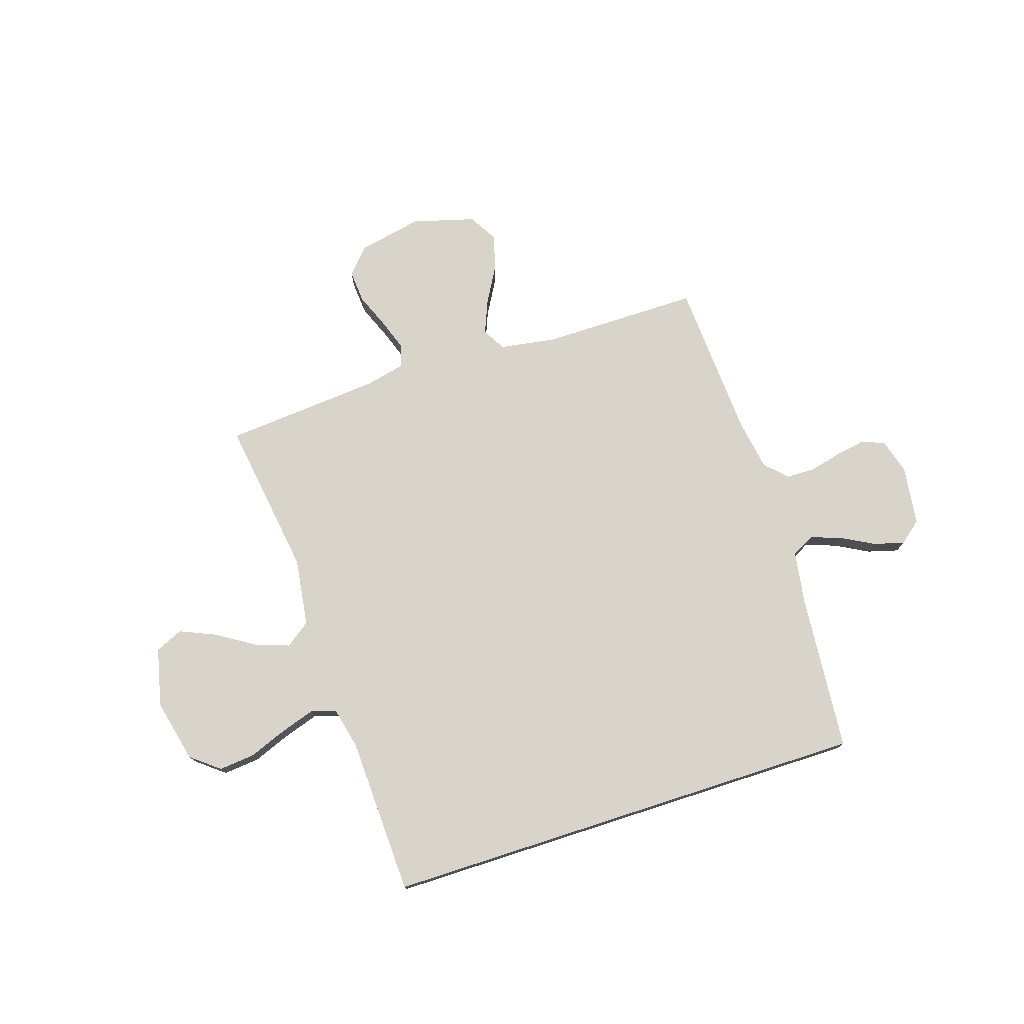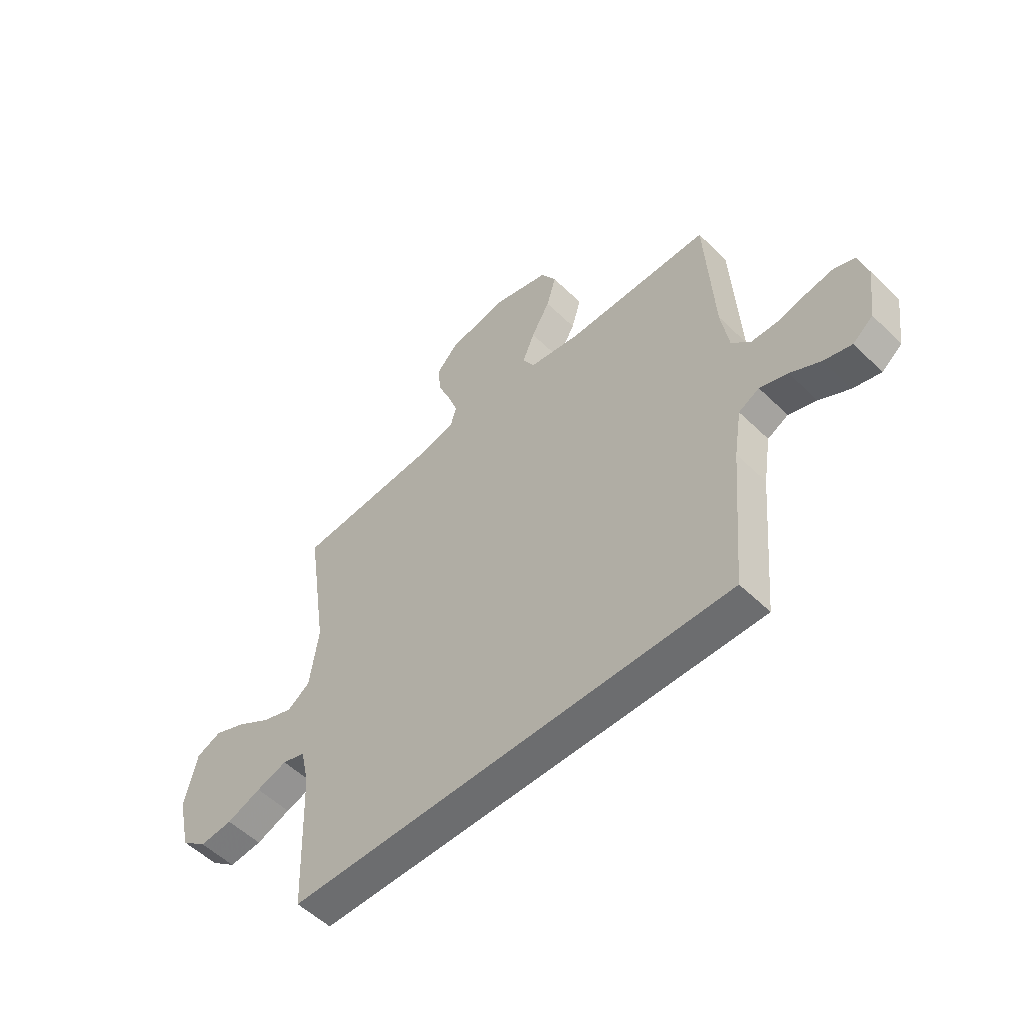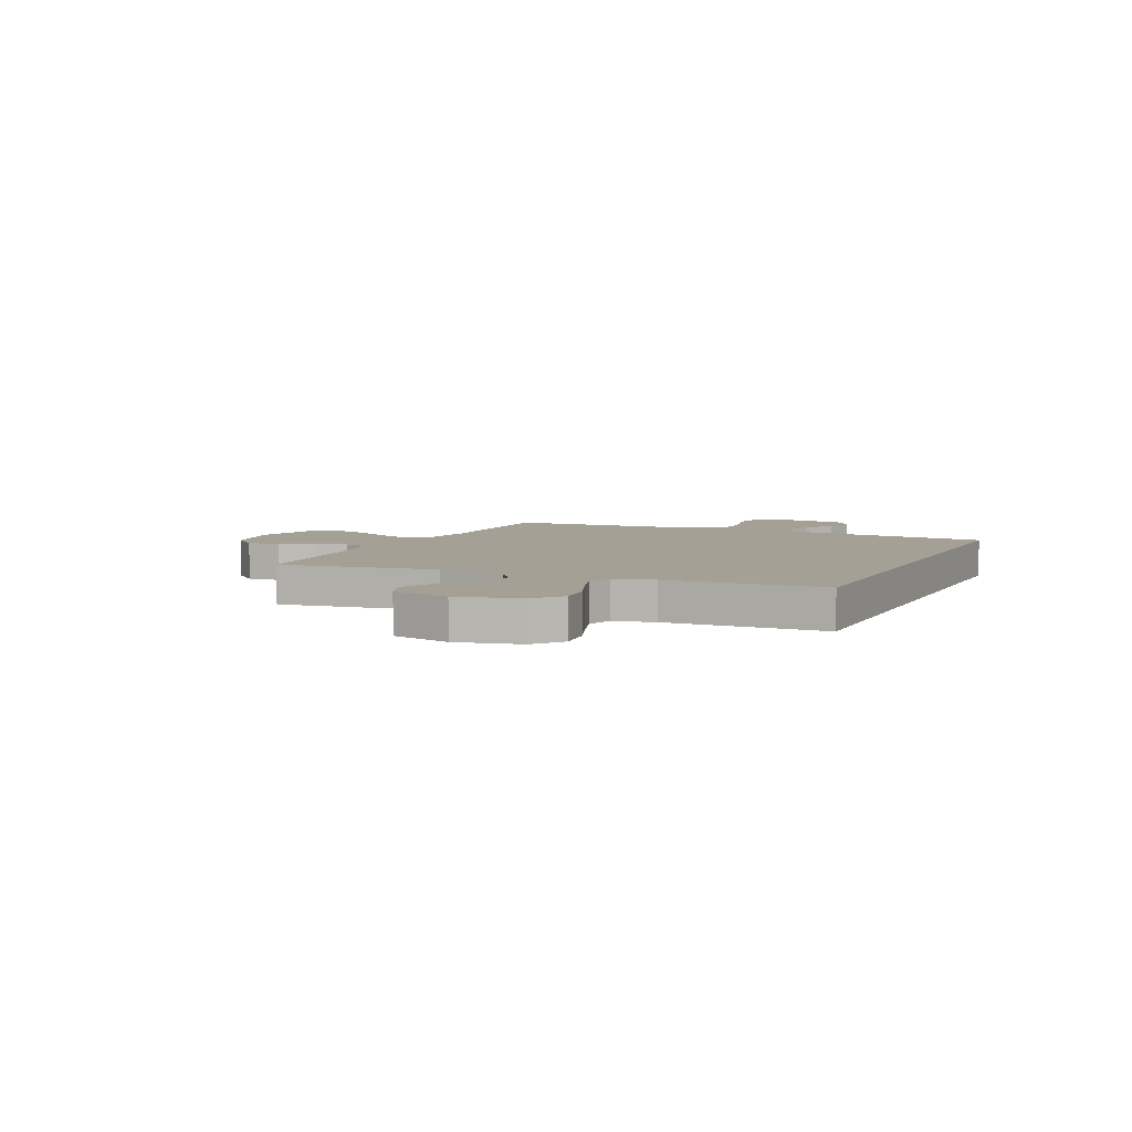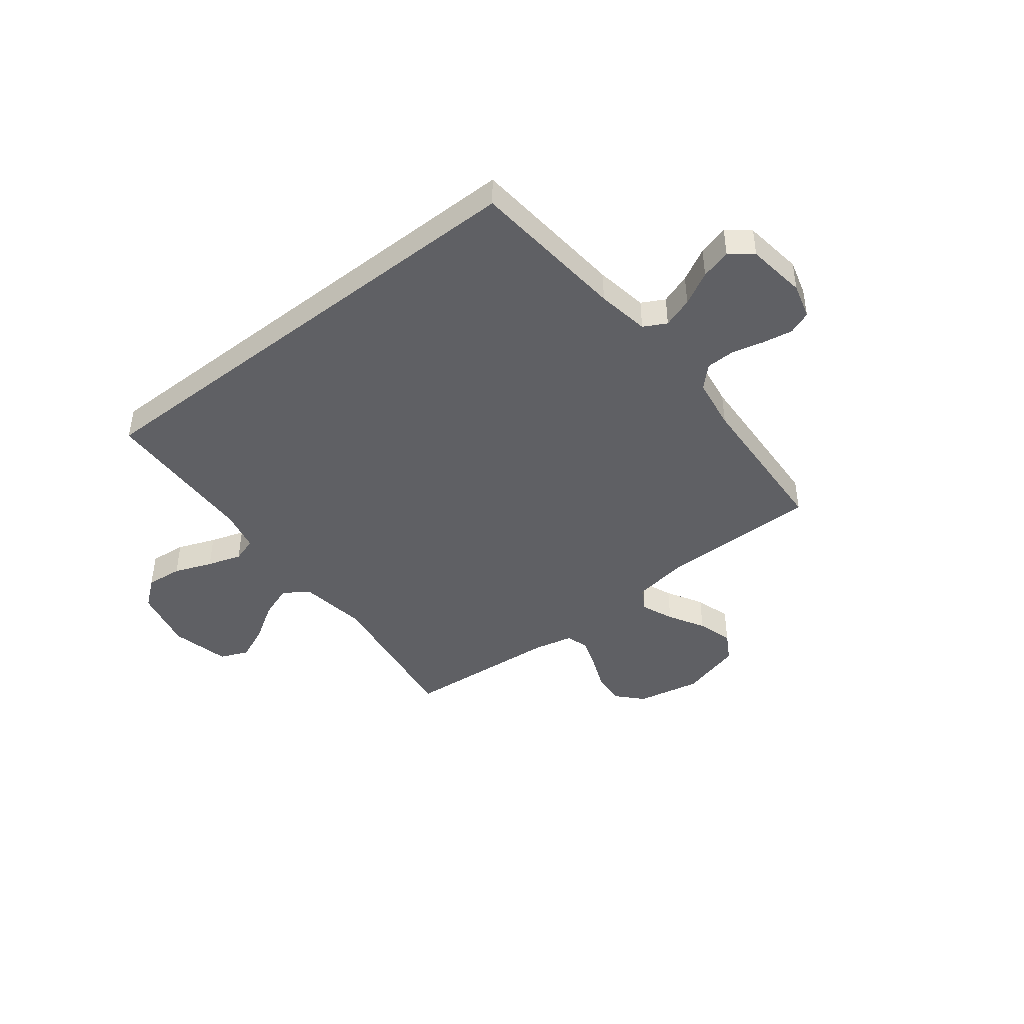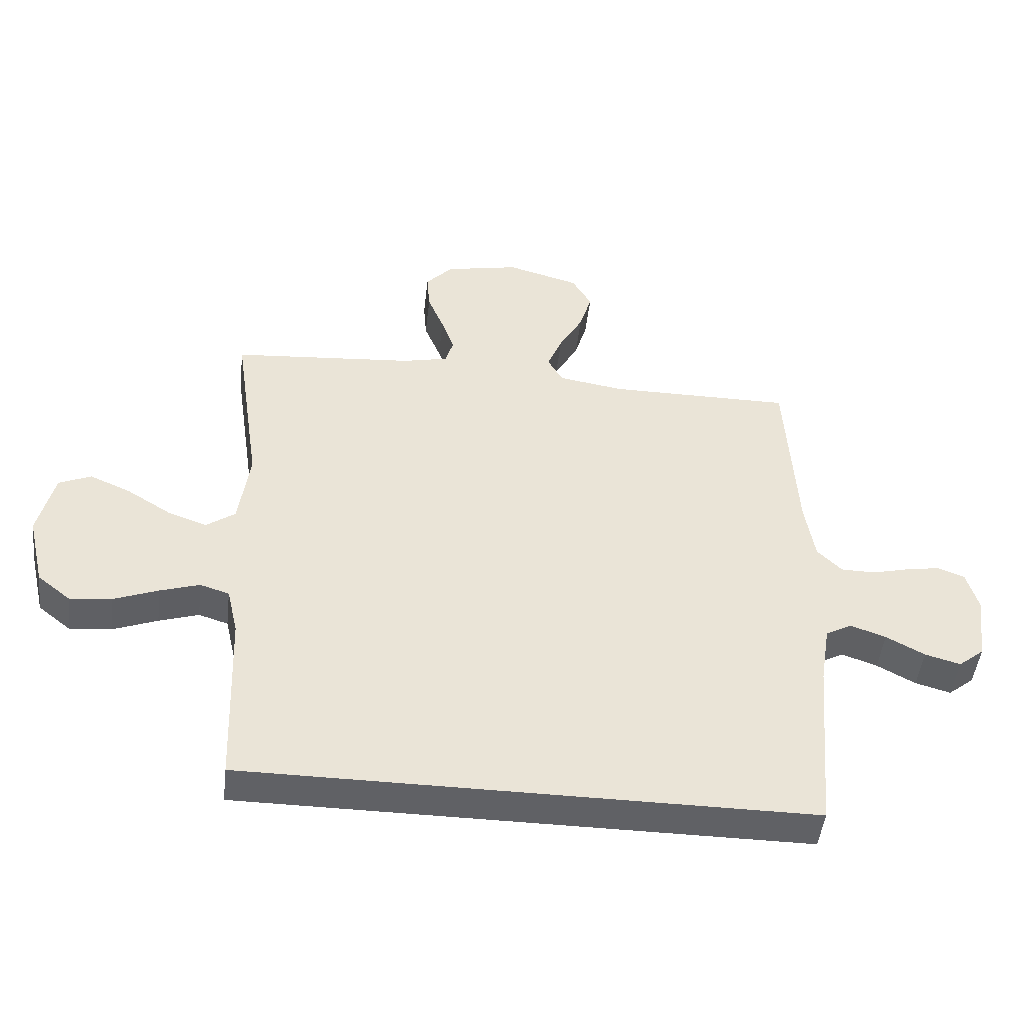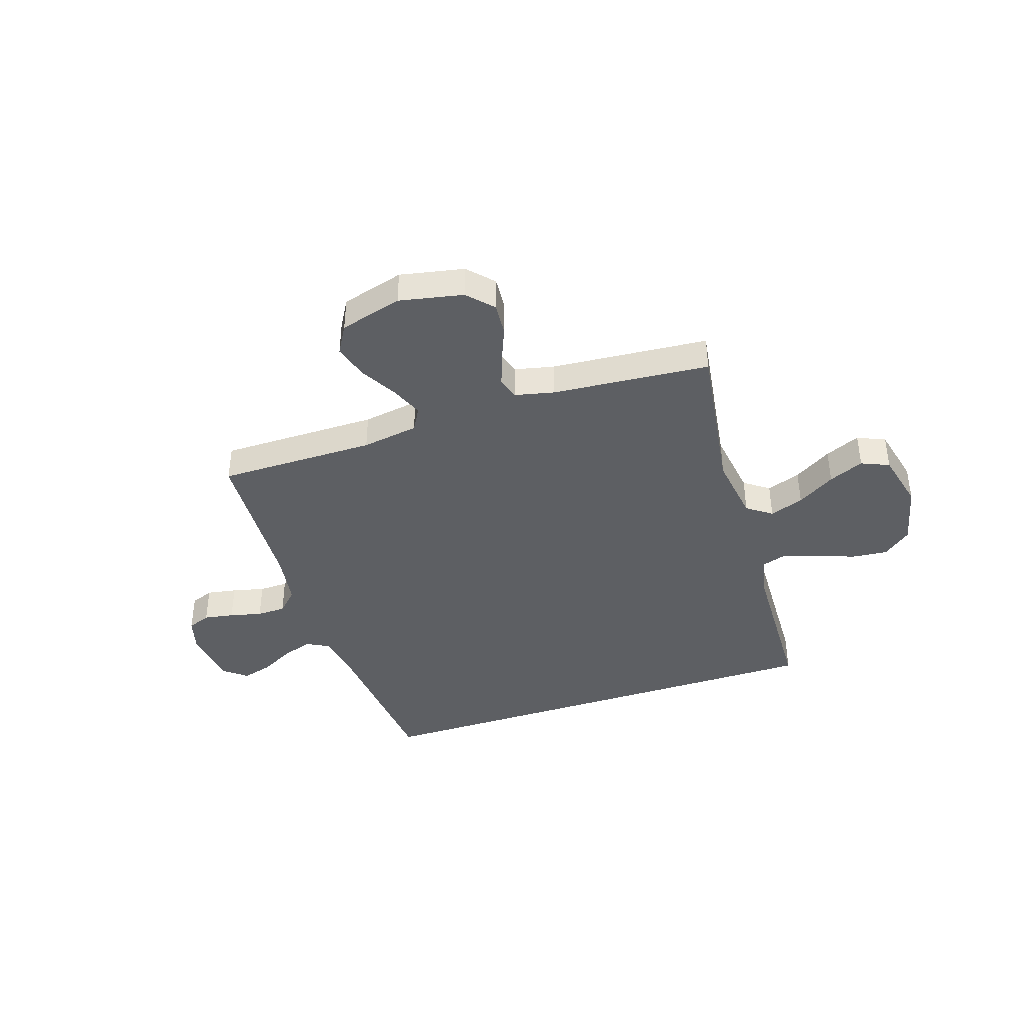
<metadata>
{"format":"obj","ext":"obj","renderer":"f3d","projection":"perspective","resolution":1024,"background":"white","views":[{"elev":75.7,"azim":162.1,"up":"+Y"},{"elev":-53.9,"azim":-135.9,"up":"+Z"},{"elev":5.8,"azim":114.7,"up":"+Y"},{"elev":-43.8,"azim":-141.8,"up":"+Y"},{"elev":-47.6,"azim":173.4,"up":"+Z"},{"elev":-40.4,"azim":18.4,"up":"+Y"}]}
</metadata>
<code>
v -0.5 0.07 0.5
v -0.2 0.07 0.499
v -0.092 0.07 0.516
v -0.067 0.07 0.56
v -0.092 0.07 0.622
v -0.131 0.07 0.691
v -0.151 0.07 0.759
v -0.119 0.07 0.814
v 0 0.07 0.847
v 0.122 0.07 0.822
v 0.166 0.07 0.774
v 0.161 0.07 0.711
v 0.134 0.07 0.645
v 0.113 0.07 0.585
v 0.126 0.07 0.542
v 0.2 0.07 0.525
v 0.5 0.07 0.5
v 0.456 0.07 0.2
v 0.474 0.07 0.071
v 0.521 0.07 0.037
v 0.586 0.07 0.06
v 0.658 0.07 0.105
v 0.725 0.07 0.134
v 0.778 0.07 0.111
v 0.804 0.07 0
v 0.776 0.07 -0.12
v 0.722 0.07 -0.163
v 0.653 0.07 -0.156
v 0.581 0.07 -0.128
v 0.516 0.07 -0.107
v 0.468 0.07 -0.122
v 0.45 0.07 -0.2
v 0.439 0.07 -0.5
v -0.488 0.07 -0.5
v -0.514 0.07 -0.2
v -0.53 0.07 -0.1
v -0.573 0.07 -0.077
v -0.631 0.07 -0.097
v -0.694 0.07 -0.131
v -0.752 0.07 -0.147
v -0.794 0.07 -0.113
v -0.809 0.07 0
v -0.79 0.07 0.067
v -0.746 0.07 0.084
v -0.689 0.07 0.074
v -0.628 0.07 0.059
v -0.573 0.07 0.06
v -0.533 0.07 0.1
v -0.517 0.07 0.2
v -0.5 0 0.5
v -0.2 0 0.499
v -0.092 0 0.516
v -0.067 0 0.56
v -0.092 0 0.622
v -0.131 0 0.691
v -0.151 0 0.759
v -0.119 0 0.814
v 0 0 0.847
v 0.122 0 0.822
v 0.166 0 0.774
v 0.161 0 0.711
v 0.134 0 0.645
v 0.113 0 0.585
v 0.126 0 0.542
v 0.2 0 0.525
v 0.5 0 0.5
v 0.456 0 0.2
v 0.474 0 0.071
v 0.521 0 0.037
v 0.586 0 0.06
v 0.658 0 0.105
v 0.725 0 0.134
v 0.778 0 0.111
v 0.804 0 0
v 0.776 0 -0.12
v 0.722 0 -0.163
v 0.653 0 -0.156
v 0.581 0 -0.128
v 0.516 0 -0.107
v 0.468 0 -0.122
v 0.45 0 -0.2
v 0.439 0 -0.5
v -0.488 0 -0.5
v -0.514 0 -0.2
v -0.53 0 -0.1
v -0.573 0 -0.077
v -0.631 0 -0.097
v -0.694 0 -0.131
v -0.752 0 -0.147
v -0.794 0 -0.113
v -0.809 0 0
v -0.79 0 0.067
v -0.746 0 0.084
v -0.689 0 0.074
v -0.628 0 0.059
v -0.573 0 0.06
v -0.533 0 0.1
v -0.517 0 0.2
f 43 44 45 46
f 41 42 43 46
f 41 46 47
f 38 39 40 41
f 37 38 41 47
f 36 37 47 48
f 32 33 34 35
f 31 32 35 36
f 30 31 36 48
f 26 27 28 29
f 26 29 30
f 21 22 23 24
f 20 21 24 25
f 16 17 18
f 15 16 18 19
f 10 11 12 13
f 10 13 14
f 9 10 14
f 8 9 14 15
f 5 6 7 8
f 4 5 8 15
f 49 1 2
f 49 2 3
f 48 49 3
f 30 48 3
f 20 25 26 30
f 19 20 30
f 15 19 30
f 3 4 15 30
f 95 94 93 92
f 95 92 91 90
f 96 95 90
f 90 89 88 87
f 96 90 87 86
f 97 96 86 85
f 84 83 82 81
f 85 84 81 80
f 97 85 80 79
f 78 77 76 75
f 79 78 75
f 73 72 71 70
f 74 73 70 69
f 67 66 65
f 68 67 65 64
f 62 61 60 59
f 63 62 59
f 63 59 58
f 64 63 58 57
f 57 56 55 54
f 64 57 54 53
f 51 50 98
f 52 51 98
f 52 98 97
f 52 97 79
f 79 75 74 69
f 79 69 68
f 79 68 64
f 79 64 53 52
f 1 50 51 2
f 2 51 52 3
f 3 52 53 4
f 4 53 54 5
f 5 54 55 6
f 6 55 56 7
f 7 56 57 8
f 8 57 58 9
f 9 58 59 10
f 10 59 60 11
f 11 60 61 12
f 12 61 62 13
f 13 62 63 14
f 14 63 64 15
f 15 64 65 16
f 16 65 66 17
f 17 66 67 18
f 18 67 68 19
f 19 68 69 20
f 20 69 70 21
f 21 70 71 22
f 22 71 72 23
f 23 72 73 24
f 24 73 74 25
f 25 74 75 26
f 26 75 76 27
f 27 76 77 28
f 28 77 78 29
f 29 78 79 30
f 30 79 80 31
f 31 80 81 32
f 32 81 82 33
f 33 82 83 34
f 34 83 84 35
f 35 84 85 36
f 36 85 86 37
f 37 86 87 38
f 38 87 88 39
f 39 88 89 40
f 40 89 90 41
f 41 90 91 42
f 42 91 92 43
f 43 92 93 44
f 44 93 94 45
f 45 94 95 46
f 46 95 96 47
f 47 96 97 48
f 48 97 98 49
f 49 98 50 1

</code>
